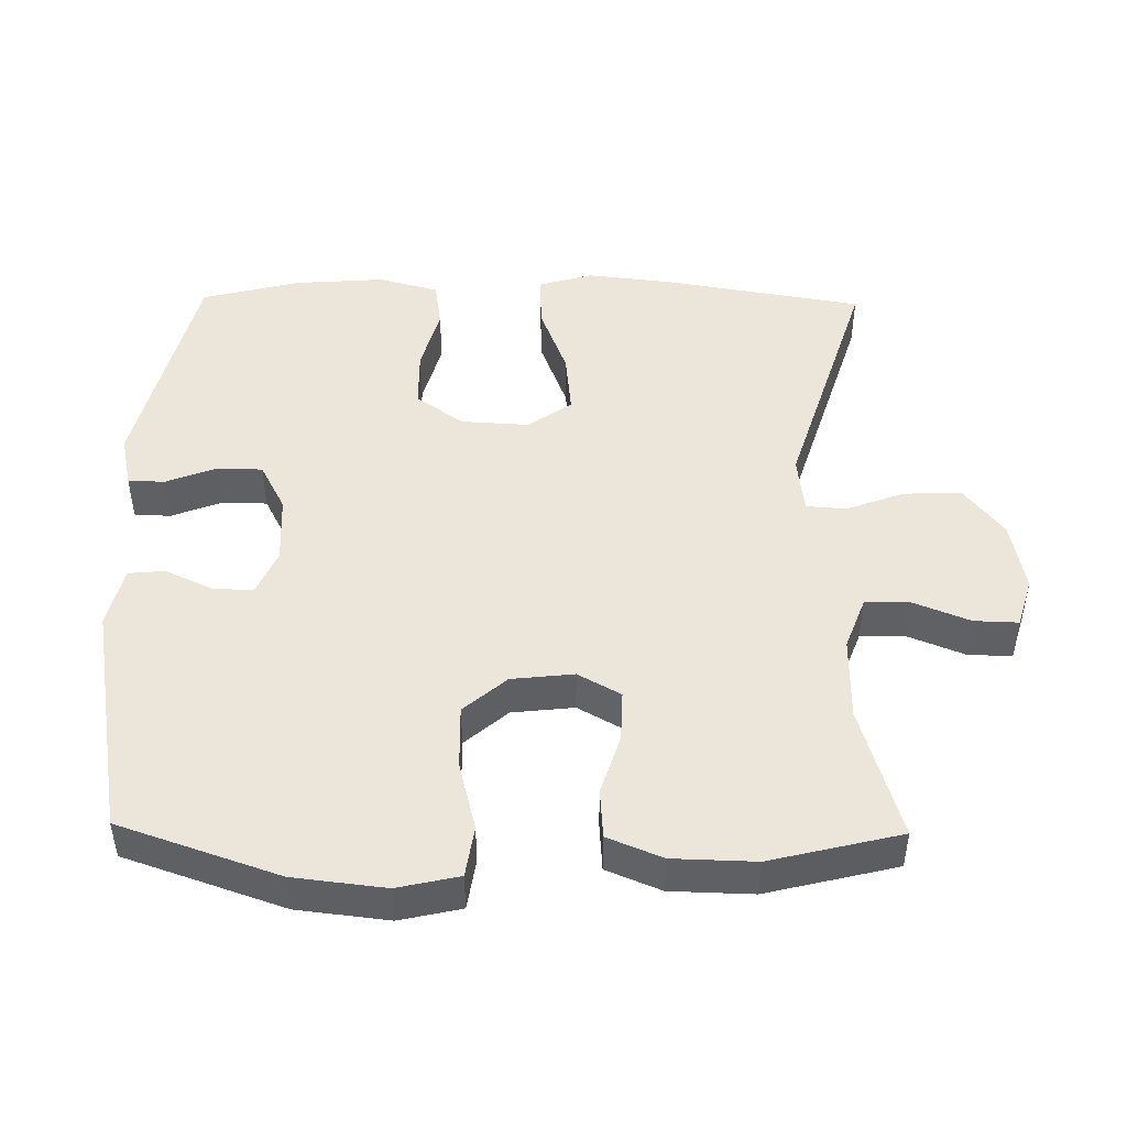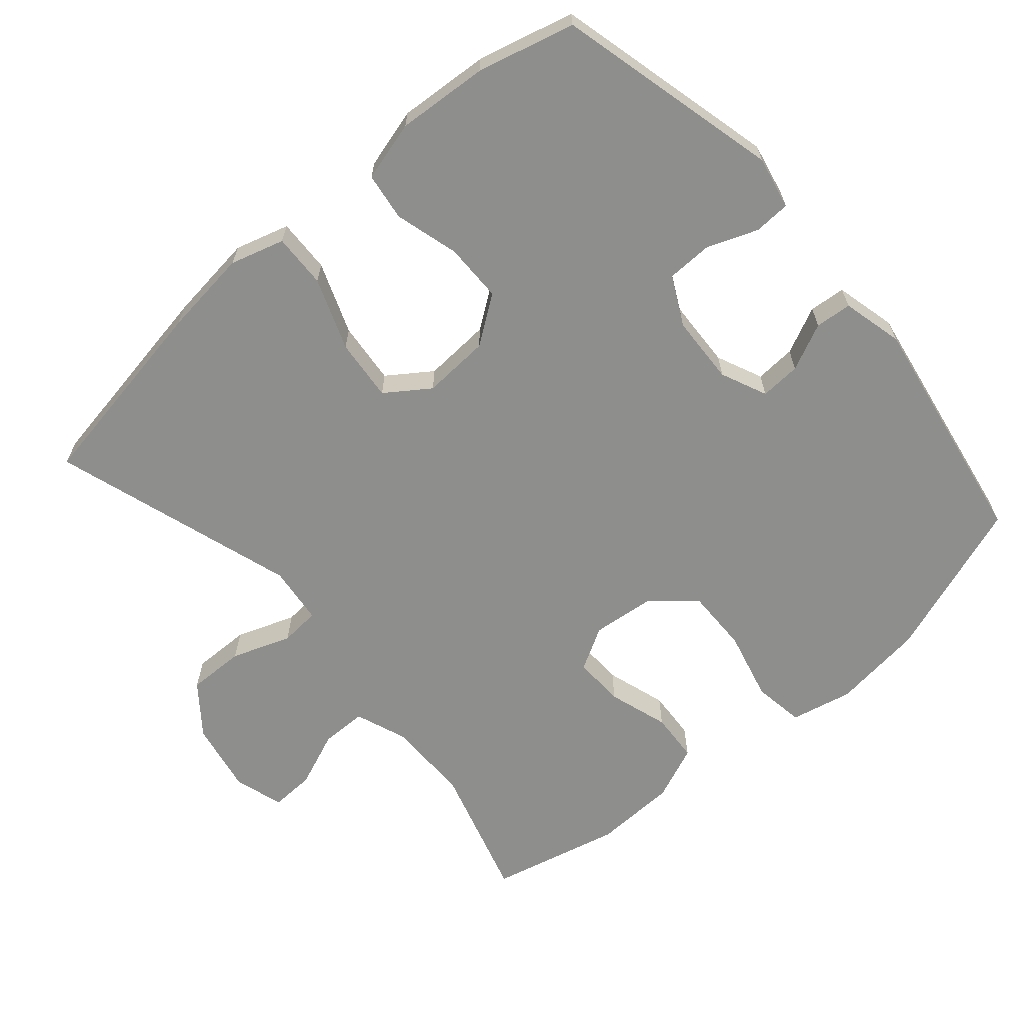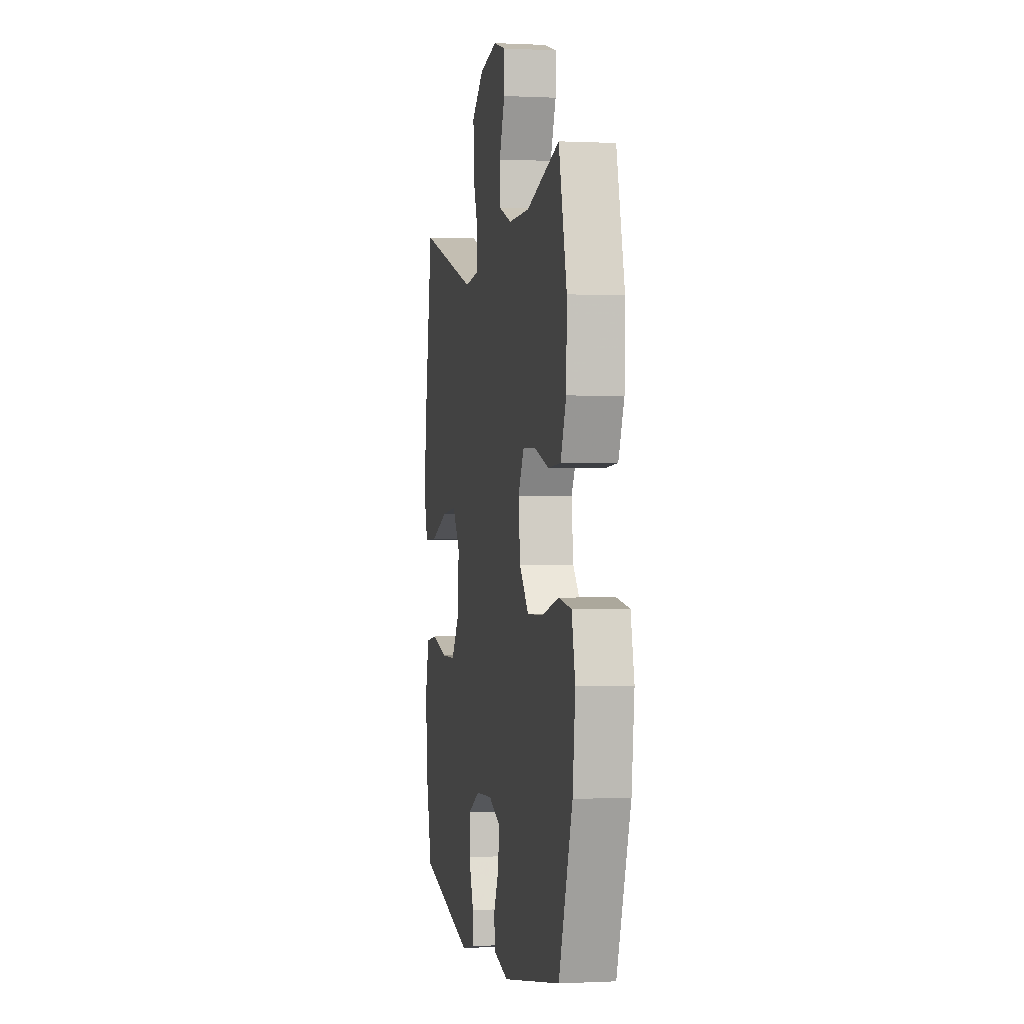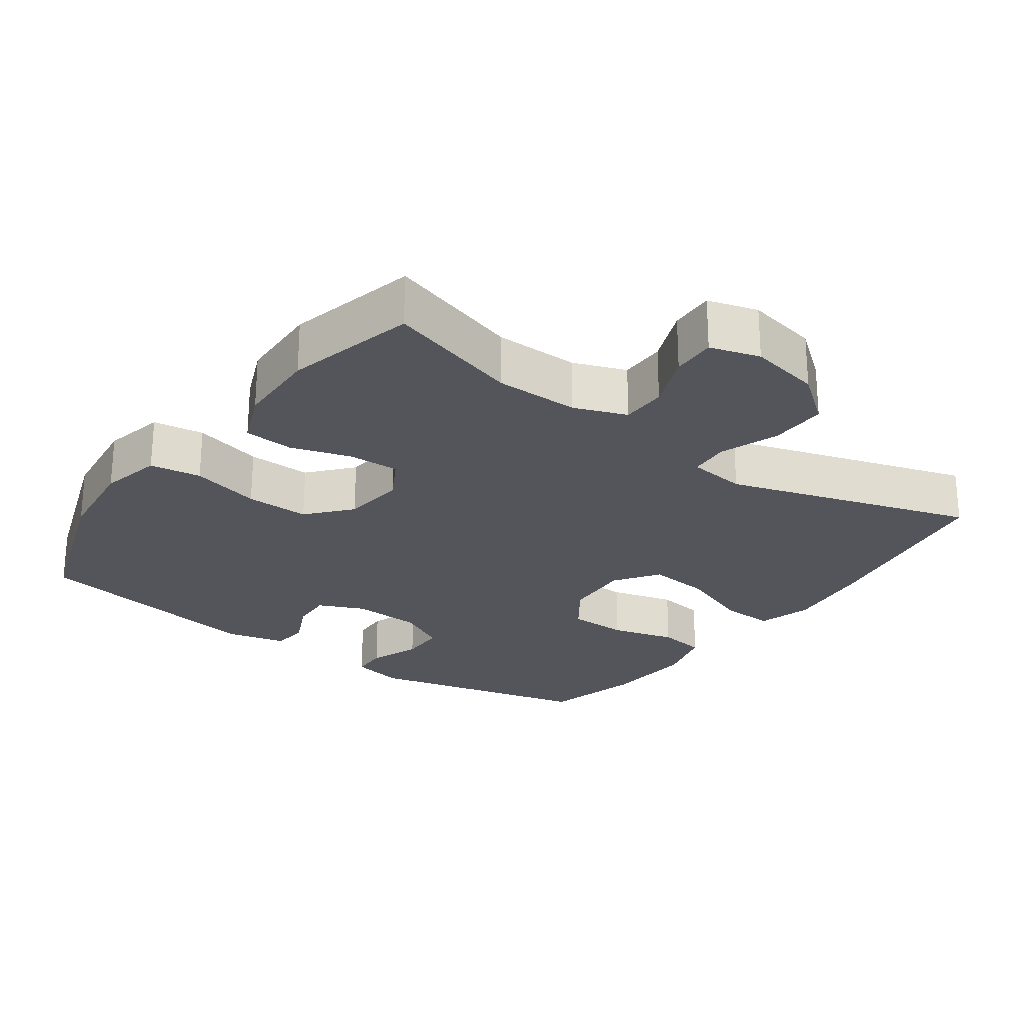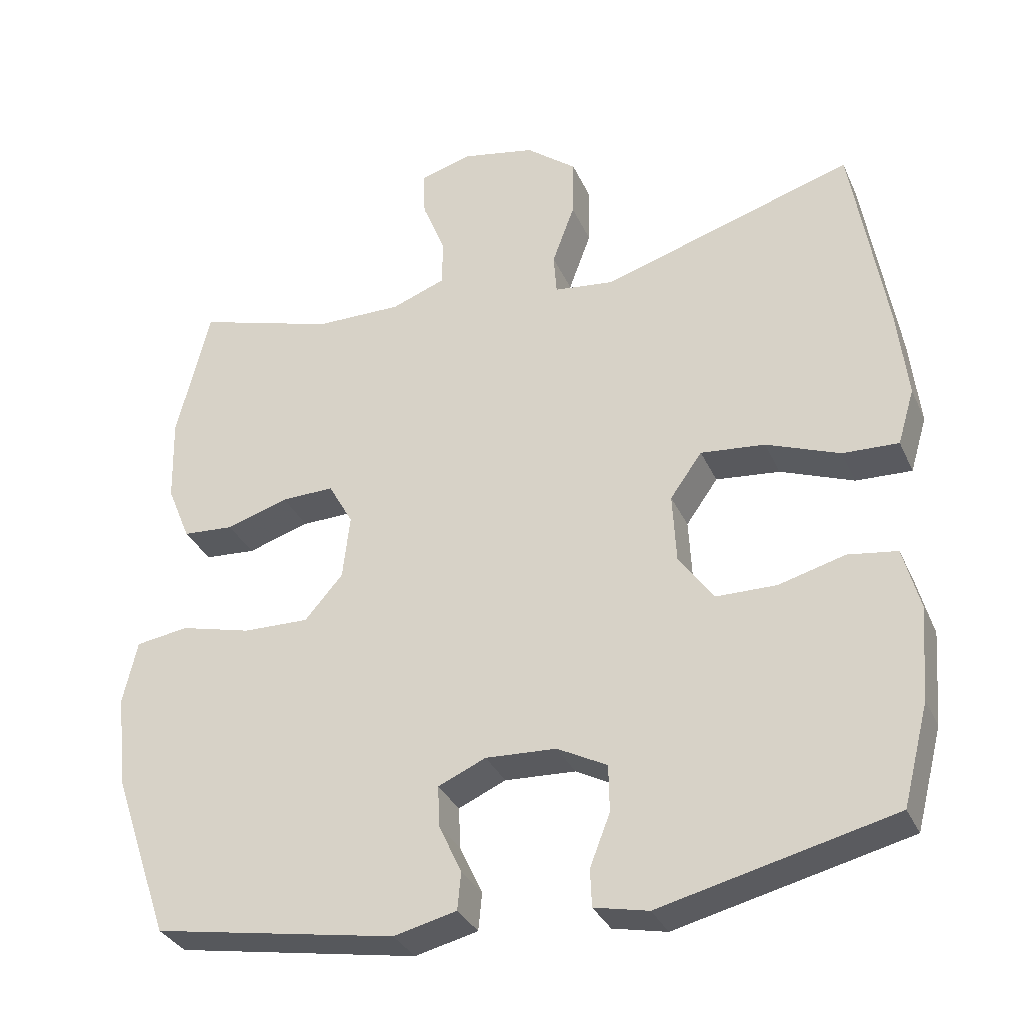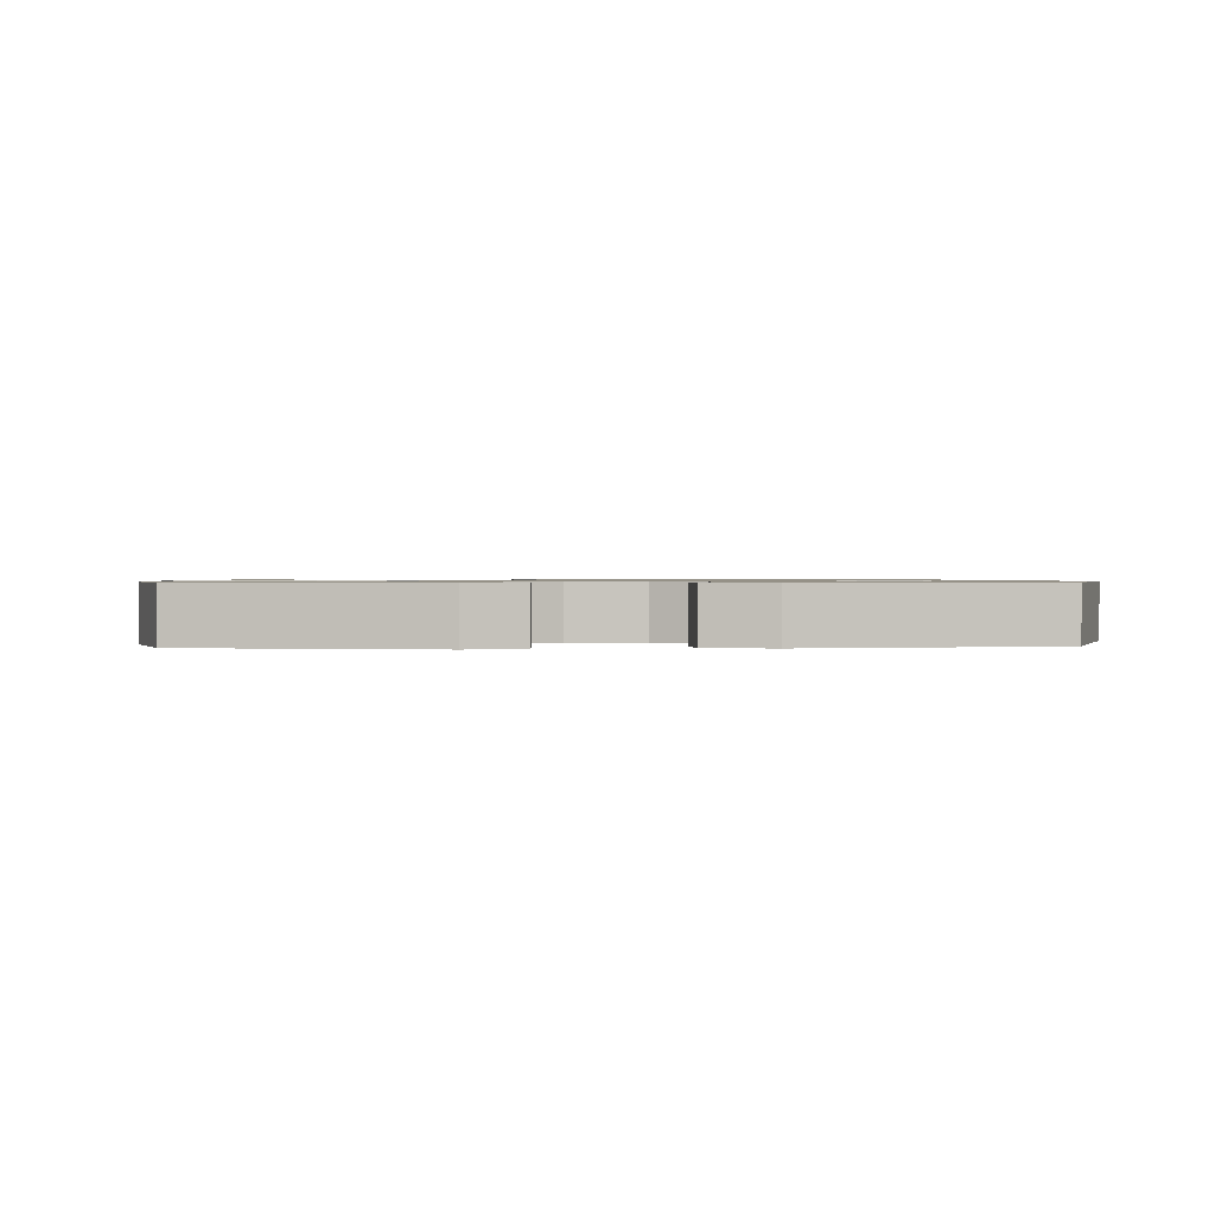
<metadata>
{"format":"obj","ext":"obj","renderer":"f3d","projection":"perspective","resolution":1024,"background":"white","views":[{"elev":47.3,"azim":-89.1,"up":"+Y"},{"elev":-64.9,"azim":131.1,"up":"+Y"},{"elev":-0.1,"azim":-100.7,"up":"+Z"},{"elev":-25.0,"azim":-35.7,"up":"+Y"},{"elev":-32.6,"azim":21.5,"up":"+Z"},{"elev":0.8,"azim":176.5,"up":"+Y"}]}
</metadata>
<code>
v 0.5 0.07 -0.5
v 0.178 0.07 -0.578
v 0.103 0.07 -0.562
v 0.101 0.07 -0.51
v 0.129 0.07 -0.438
v 0.128 0.07 -0.373
v 0.059 0.07 -0.337
v -0.039 0.07 -0.332
v -0.105 0.07 -0.361
v -0.102 0.07 -0.419
v -0.071 0.07 -0.486
v -0.076 0.07 -0.538
v -0.163 0.07 -0.559
v -0.5 0.07 -0.5
v -0.578 0.07 -0.272
v -0.593 0.07 -0.141
v -0.573 0.07 -0.053
v -0.5 0.07 -0.042
v -0.401 0.07 -0.067
v -0.31 0.07 -0.069
v -0.257 0.07 -0.008
v -0.247 0.07 0.081
v -0.281 0.07 0.142
v -0.354 0.07 0.14
v -0.44 0.07 0.113
v -0.511 0.07 0.118
v -0.543 0.07 0.196
v -0.546 0.07 0.314
v -0.5 0.07 0.5
v -0.309 0.07 0.443
v -0.189 0.07 0.442
v -0.114 0.07 0.47
v -0.113 0.07 0.535
v -0.145 0.07 0.615
v -0.147 0.07 0.678
v -0.076 0.07 0.699
v 0.026 0.07 0.679
v 0.096 0.07 0.624
v 0.094 0.07 0.542
v 0.063 0.07 0.458
v 0.067 0.07 0.401
v 0.15 0.07 0.391
v 0.5 0.07 0.5
v 0.547 0.07 0.217
v 0.561 0.07 0.093
v 0.538 0.07 0.016
v 0.461 0.07 0.019
v 0.359 0.07 0.058
v 0.27 0.07 0.067
v 0.226 0.07 0.005
v 0.231 0.07 -0.091
v 0.279 0.07 -0.159
v 0.363 0.07 -0.16
v 0.455 0.07 -0.135
v 0.523 0.07 -0.145
v 0.546 0.07 -0.231
v 0.536 0.07 -0.361
v 0.5 0 -0.5
v 0.178 0 -0.578
v 0.103 0 -0.562
v 0.101 0 -0.51
v 0.129 0 -0.438
v 0.128 0 -0.373
v 0.059 0 -0.337
v -0.039 0 -0.332
v -0.105 0 -0.361
v -0.102 0 -0.419
v -0.071 0 -0.486
v -0.076 0 -0.538
v -0.163 0 -0.559
v -0.5 0 -0.5
v -0.578 0 -0.272
v -0.593 0 -0.141
v -0.573 0 -0.053
v -0.5 0 -0.042
v -0.401 0 -0.067
v -0.31 0 -0.069
v -0.257 0 -0.008
v -0.247 0 0.081
v -0.281 0 0.142
v -0.354 0 0.14
v -0.44 0 0.113
v -0.511 0 0.118
v -0.543 0 0.196
v -0.546 0 0.314
v -0.5 0 0.5
v -0.309 0 0.443
v -0.189 0 0.442
v -0.114 0 0.47
v -0.113 0 0.535
v -0.145 0 0.615
v -0.147 0 0.678
v -0.076 0 0.699
v 0.026 0 0.679
v 0.096 0 0.624
v 0.094 0 0.542
v 0.063 0 0.458
v 0.067 0 0.401
v 0.15 0 0.391
v 0.5 0 0.5
v 0.547 0 0.217
v 0.561 0 0.093
v 0.538 0 0.016
v 0.461 0 0.019
v 0.359 0 0.058
v 0.27 0 0.067
v 0.226 0 0.005
v 0.231 0 -0.091
v 0.279 0 -0.159
v 0.363 0 -0.16
v 0.455 0 -0.135
v 0.523 0 -0.145
v 0.546 0 -0.231
v 0.536 0 -0.361
f 3 4 5
f 2 3 5
f 1 2 5
f 57 1 5
f 56 57 5
f 55 56 5
f 54 55 5
f 53 54 5
f 52 53 5 6
f 51 52 6 7
f 50 51 7 8
f 49 50 8 9
f 46 47 48
f 45 46 48
f 44 45 48
f 43 44 48
f 42 43 48
f 41 42 48 49
f 38 39 40
f 37 38 40
f 36 37 40
f 35 36 40
f 34 35 40
f 33 34 40
f 32 33 40 41
f 41 49 9
f 32 41 9
f 31 32 9
f 28 29 30
f 27 28 30
f 26 27 30
f 25 26 30
f 24 25 30
f 23 24 30 31
f 17 18 19
f 16 17 19
f 15 16 19
f 14 15 19
f 13 14 19
f 12 13 19
f 11 12 19
f 10 11 19
f 10 19 20
f 9 10 20 21
f 22 23 31
f 9 21 22 31
f 62 61 60
f 62 60 59
f 62 59 58
f 62 58 114
f 62 114 113
f 62 113 112
f 62 112 111
f 62 111 110
f 63 62 110 109
f 64 63 109 108
f 65 64 108 107
f 66 65 107 106
f 105 104 103
f 105 103 102
f 105 102 101
f 105 101 100
f 105 100 99
f 106 105 99 98
f 97 96 95
f 97 95 94
f 97 94 93
f 97 93 92
f 97 92 91
f 97 91 90
f 98 97 90 89
f 66 106 98
f 66 98 89
f 66 89 88
f 87 86 85
f 87 85 84
f 87 84 83
f 87 83 82
f 87 82 81
f 88 87 81 80
f 76 75 74
f 76 74 73
f 76 73 72
f 76 72 71
f 76 71 70
f 76 70 69
f 76 69 68
f 76 68 67
f 77 76 67
f 78 77 67 66
f 88 80 79
f 88 79 78 66
f 1 58 59 2
f 2 59 60 3
f 3 60 61 4
f 4 61 62 5
f 5 62 63 6
f 6 63 64 7
f 7 64 65 8
f 8 65 66 9
f 9 66 67 10
f 10 67 68 11
f 11 68 69 12
f 12 69 70 13
f 13 70 71 14
f 14 71 72 15
f 15 72 73 16
f 16 73 74 17
f 17 74 75 18
f 18 75 76 19
f 19 76 77 20
f 20 77 78 21
f 21 78 79 22
f 22 79 80 23
f 23 80 81 24
f 24 81 82 25
f 25 82 83 26
f 26 83 84 27
f 27 84 85 28
f 28 85 86 29
f 29 86 87 30
f 30 87 88 31
f 31 88 89 32
f 32 89 90 33
f 33 90 91 34
f 34 91 92 35
f 35 92 93 36
f 36 93 94 37
f 37 94 95 38
f 38 95 96 39
f 39 96 97 40
f 40 97 98 41
f 41 98 99 42
f 42 99 100 43
f 43 100 101 44
f 44 101 102 45
f 45 102 103 46
f 46 103 104 47
f 47 104 105 48
f 48 105 106 49
f 49 106 107 50
f 50 107 108 51
f 51 108 109 52
f 52 109 110 53
f 53 110 111 54
f 54 111 112 55
f 55 112 113 56
f 56 113 114 57
f 57 114 58 1

</code>
